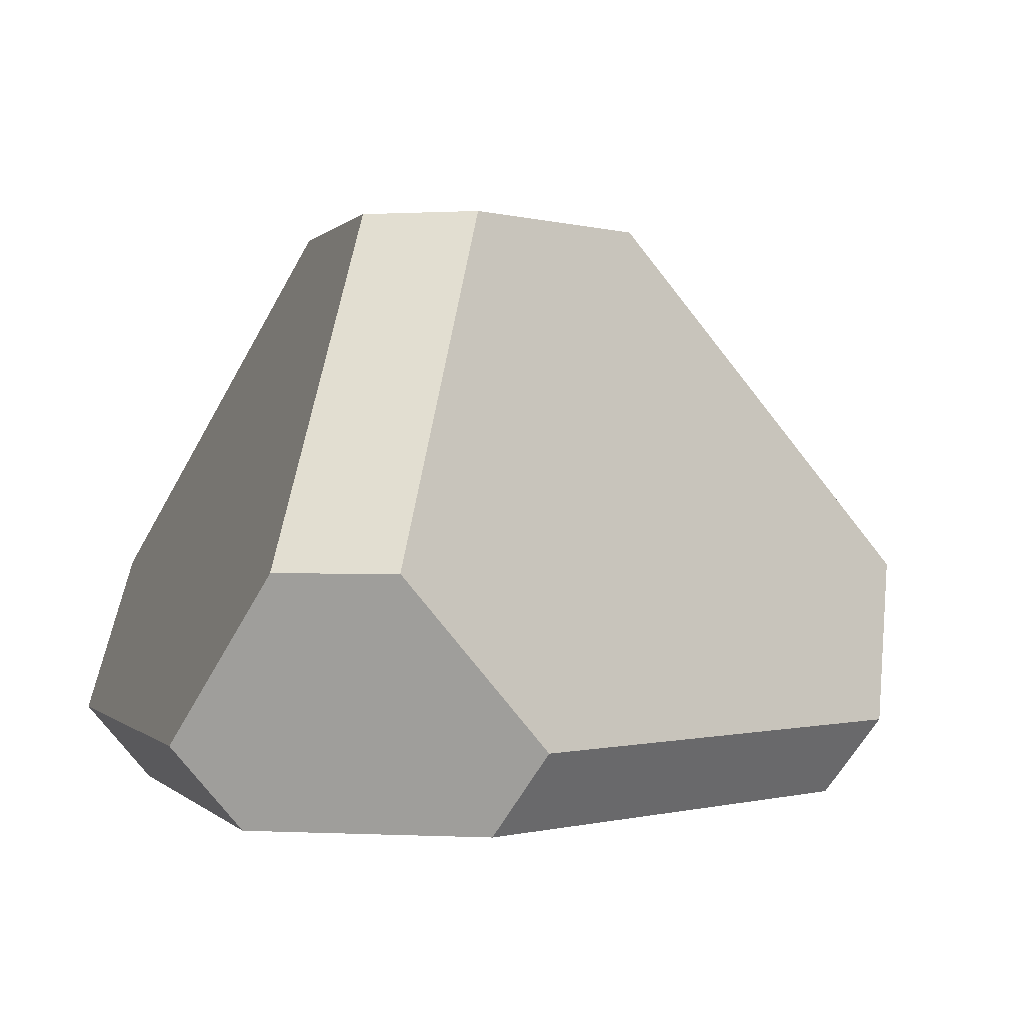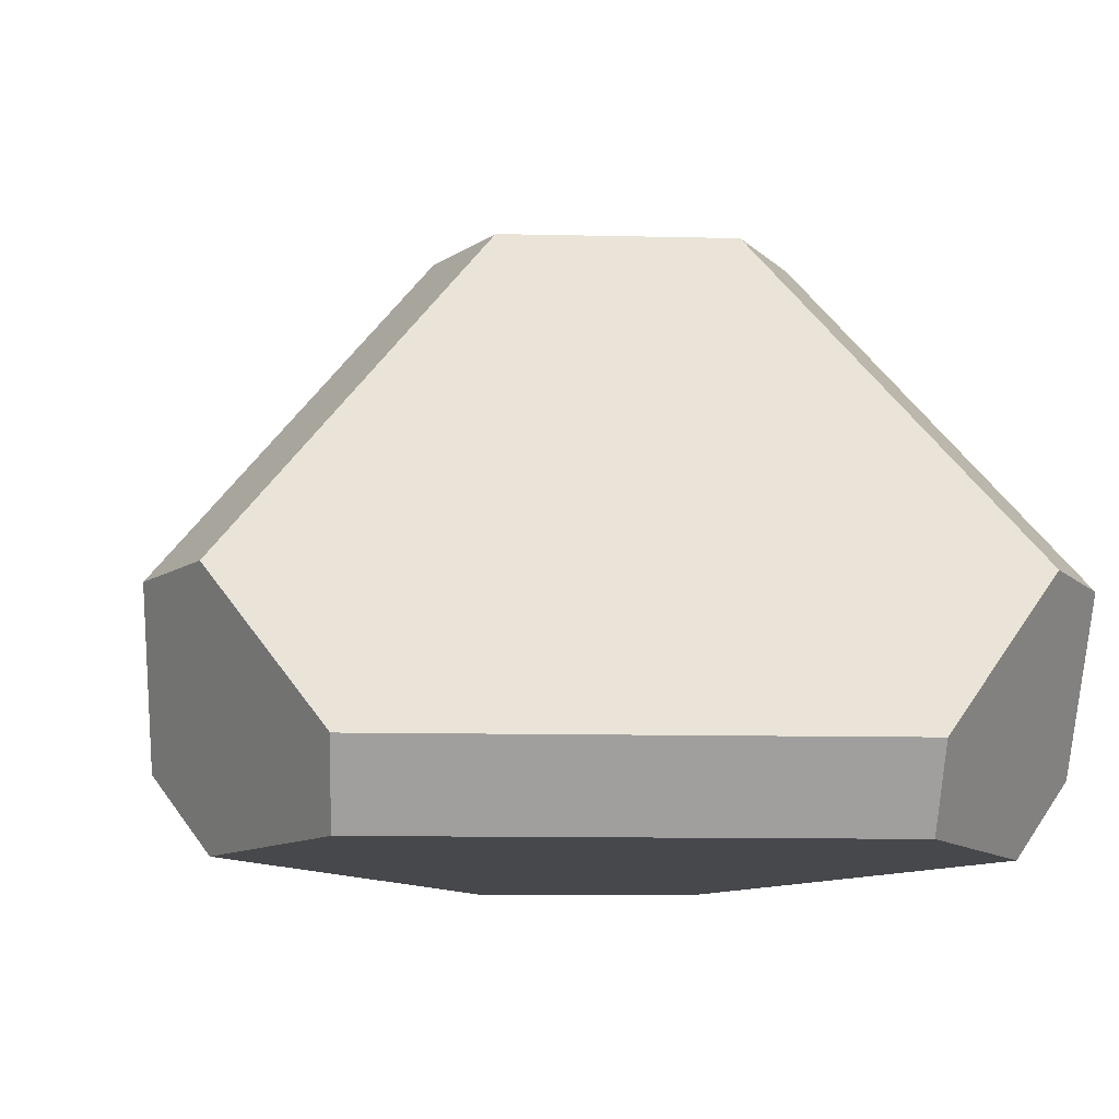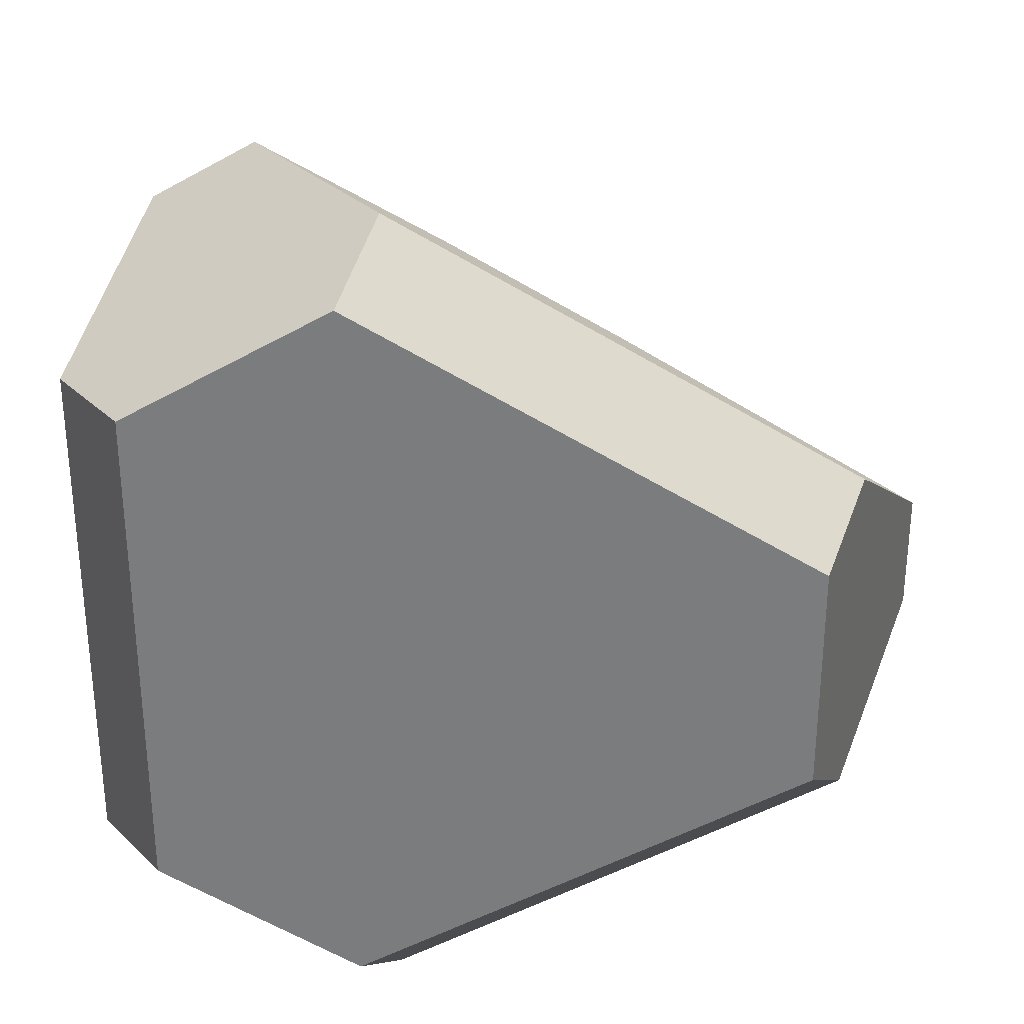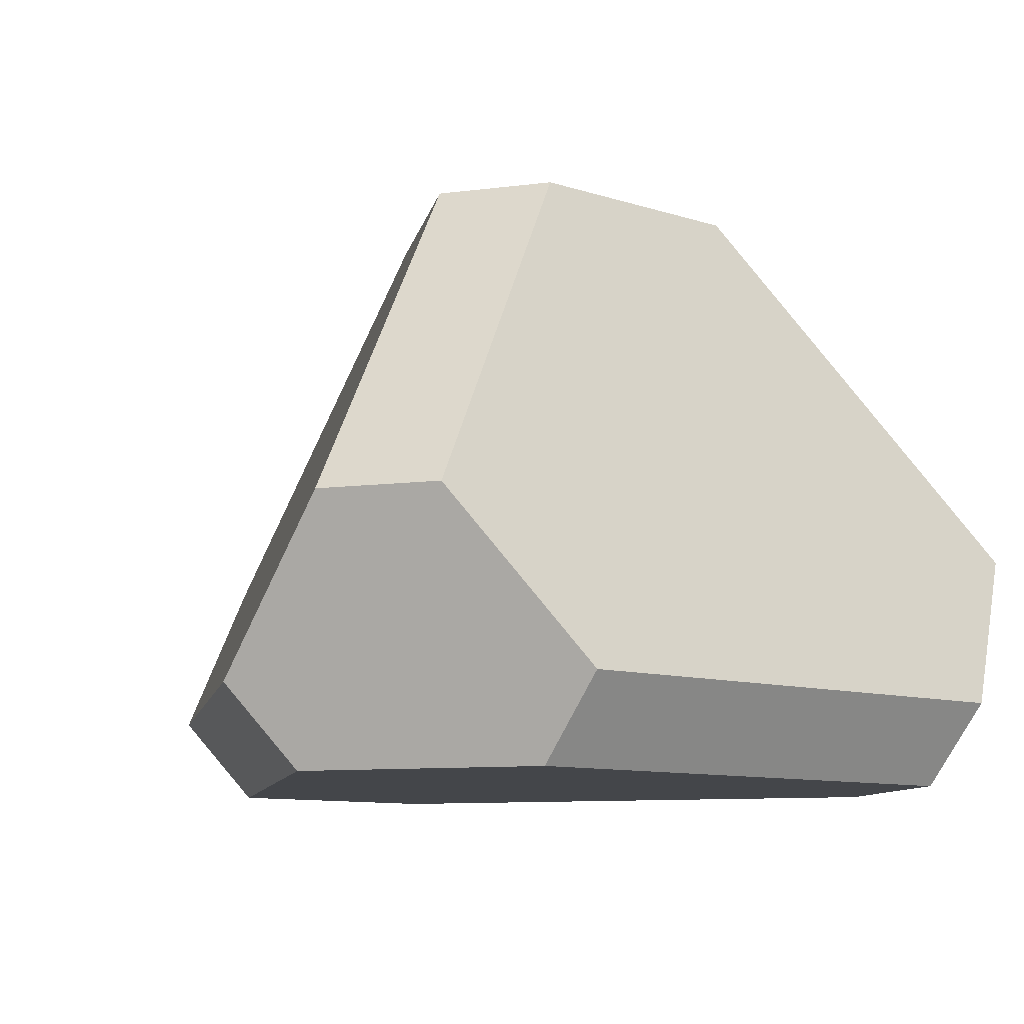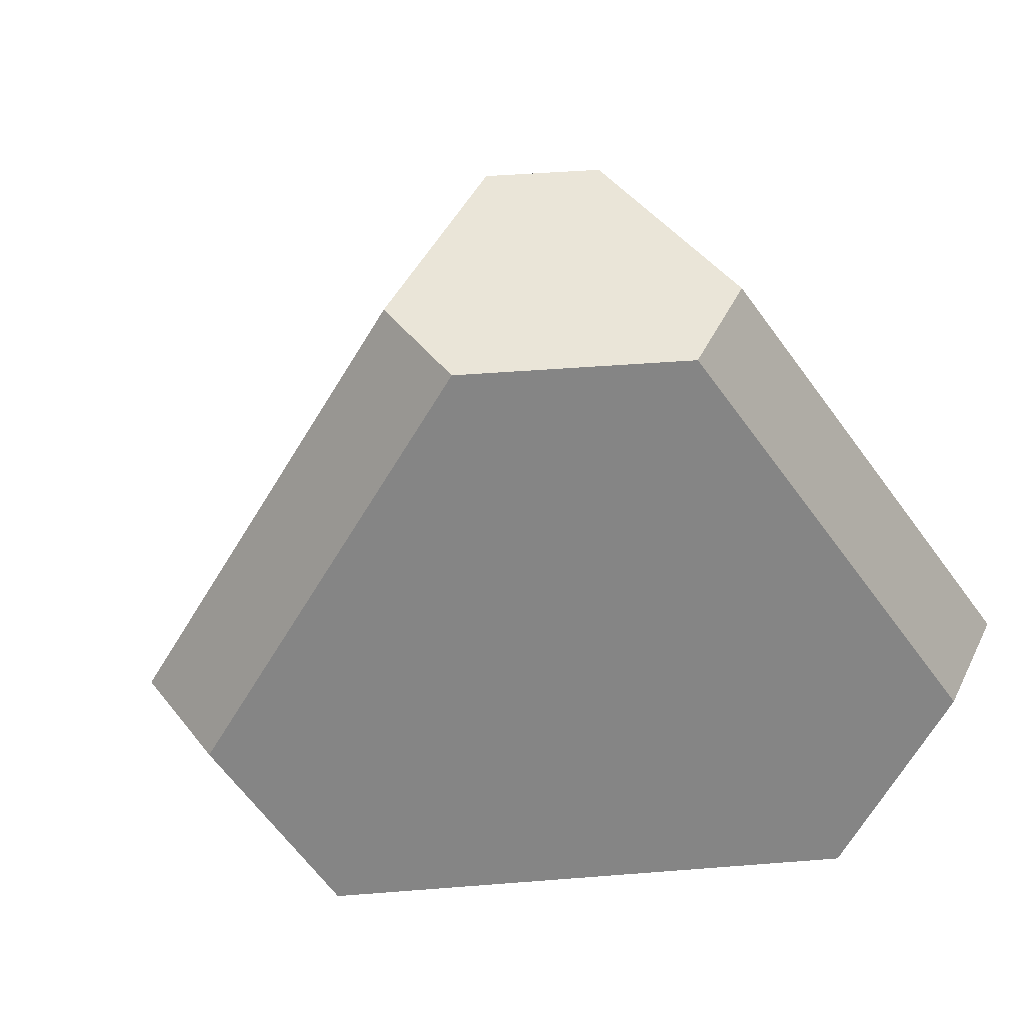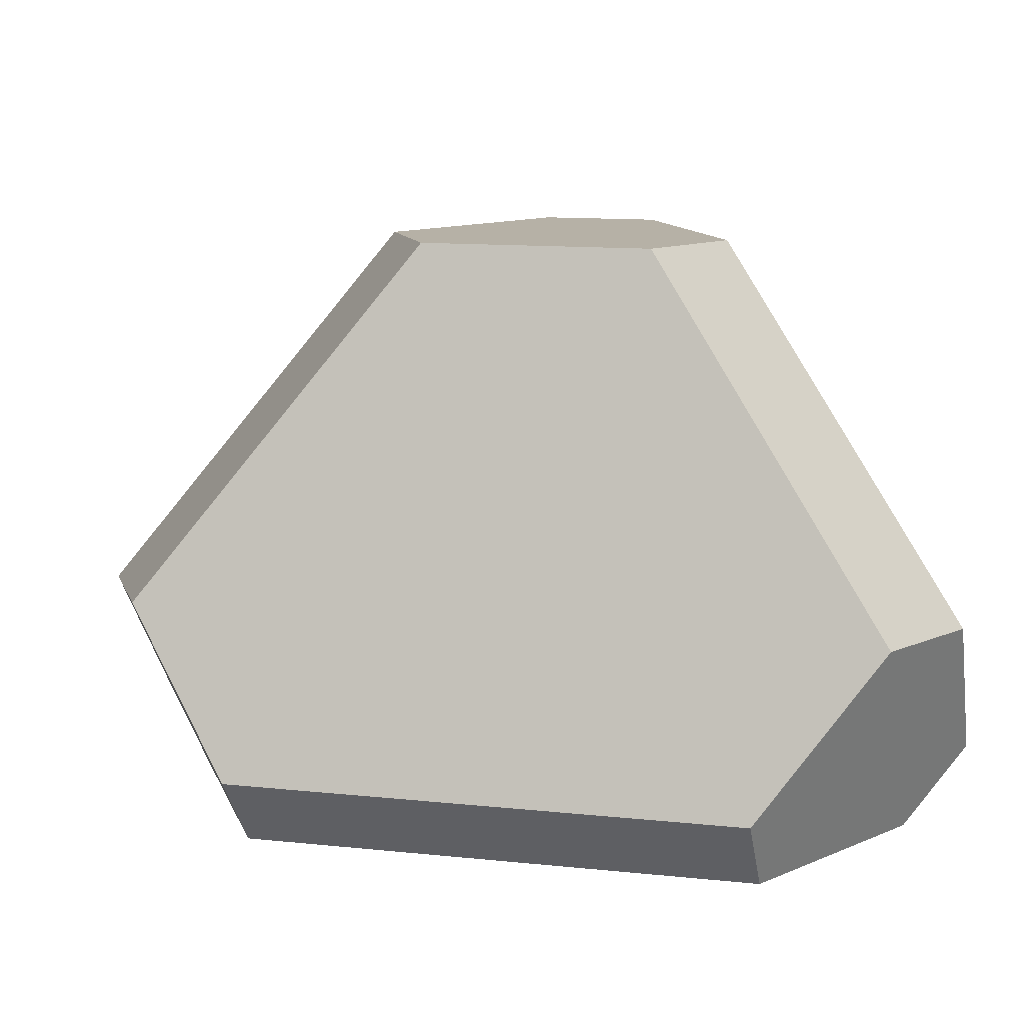
<metadata>
{"format":"obj","ext":"obj","renderer":"f3d","projection":"perspective","resolution":1024,"background":"white","views":[{"elev":-0.4,"azim":-17.9,"up":"+Y"},{"elev":-11.5,"azim":146.8,"up":"+Y"},{"elev":30.9,"azim":3.2,"up":"+Z"},{"elev":-9.4,"azim":-130.9,"up":"+Y"},{"elev":45.0,"azim":144.7,"up":"+Y"},{"elev":12.1,"azim":164.3,"up":"+Y"}]}
</metadata>
<code>
v -0.4312 1.324 0.2636
v 0.2531 1.324 0.1318
v -0.2031 1.324 0.3953
v 0.2531 1.324 -0.1317
v -0.4312 1.324 -0.2634
v -0.2031 1.324 -0.3952
v 0.7745 0.1785 0.3953
v 0.6985 0.0003444 -0.2634
v 0.6985 0.0003444 0.2636
v 0.7745 0.1785 -0.3952
v 0.9266 0.5349 0.1318
v 0.9266 0.5349 -0.1317
v -0.3118 0.0003444 -0.8469
v -0.2357 0.1785 -0.9786
v -0.768 0.0003444 -0.5834
v -0.5399 0.5349 -0.9786
v -0.92 0.1785 -0.5834
v -0.768 0.5349 -0.8469
v -0.768 0.0003444 0.5835
v -0.92 0.1785 0.5835
v -0.3118 0.0003444 0.847
v -0.768 0.5349 0.847
v -0.2357 0.1785 0.9788
v -0.5399 0.5349 0.9788
v 0.9266 0.5349 0.1318
v 0.2531 1.324 -0.1317
v 0.9266 0.5349 -0.1317
v 0.2531 1.324 0.1318
v -0.3118 0.0003444 -0.8469
v 0.7745 0.1785 -0.3952
v -0.2357 0.1785 -0.9786
v 0.6985 0.0003444 -0.2634
v -0.5399 0.5349 -0.9786
v -0.2031 1.324 -0.3952
v -0.768 0.5349 -0.8469
v -0.4312 1.324 -0.2634
v -0.768 0.0003444 0.5835
v -0.768 0.0003444 -0.5834
v -0.92 0.1785 0.5835
v -0.92 0.1785 -0.5834
v -0.2357 0.1785 0.9788
v 0.6985 0.0003444 0.2636
v -0.3118 0.0003444 0.847
v 0.7745 0.1785 0.3953
v -0.768 0.5349 0.847
v -0.4312 1.324 0.2636
v -0.5399 0.5349 0.9788
v -0.2031 1.324 0.3953
v 0.2531 1.324 -0.1317
v 0.7745 0.1785 -0.3952
v 0.9266 0.5349 -0.1317
v -0.2357 0.1785 -0.9786
v -0.2031 1.324 -0.3952
v -0.5399 0.5349 -0.9786
v -0.4312 1.324 0.2636
v -0.768 0.5349 0.847
v -0.4312 1.324 -0.2634
v -0.92 0.1785 0.5835
v -0.768 0.5349 -0.8469
v -0.92 0.1785 -0.5834
v -0.2031 1.324 0.3953
v -0.2357 0.1785 0.9788
v -0.5399 0.5349 0.9788
v 0.7745 0.1785 0.3953
v 0.2531 1.324 0.1318
v 0.9266 0.5349 0.1318
v 0.6985 0.0003444 0.2636
v -0.768 0.0003444 0.5835
v -0.3118 0.0003444 0.847
v -0.768 0.0003444 -0.5834
v 0.6985 0.0003444 -0.2634
v -0.3118 0.0003444 -0.8469
f 3 2 1
f 1 2 4
f 1 4 5
f 5 4 6
f 9 8 7
f 7 8 10
f 7 10 11
f 11 10 12
f 15 14 13
f 16 14 15
f 17 16 15
f 18 16 17
f 21 20 19
f 22 20 21
f 23 22 21
f 24 22 23
f 27 26 25
f 25 26 28
f 31 30 29
f 29 30 32
f 35 34 33
f 36 34 35
f 39 38 37
f 40 38 39
f 43 42 41
f 41 42 44
f 47 46 45
f 48 46 47
f 51 50 49
f 49 50 52
f 49 52 53
f 53 52 54
f 57 56 55
f 58 56 57
f 59 58 57
f 60 58 59
f 63 62 61
f 61 62 64
f 61 64 65
f 65 64 66
f 69 68 67
f 67 68 70
f 67 70 71
f 71 70 72

</code>
